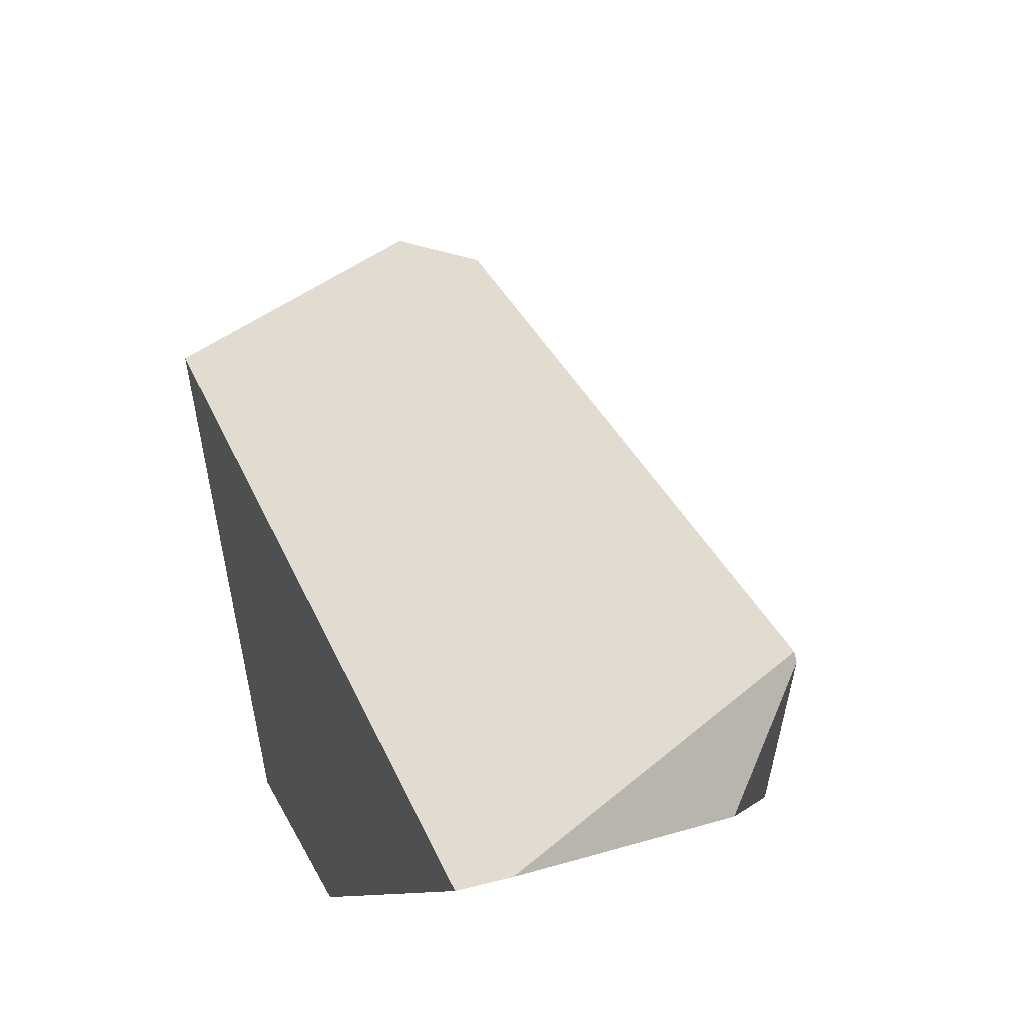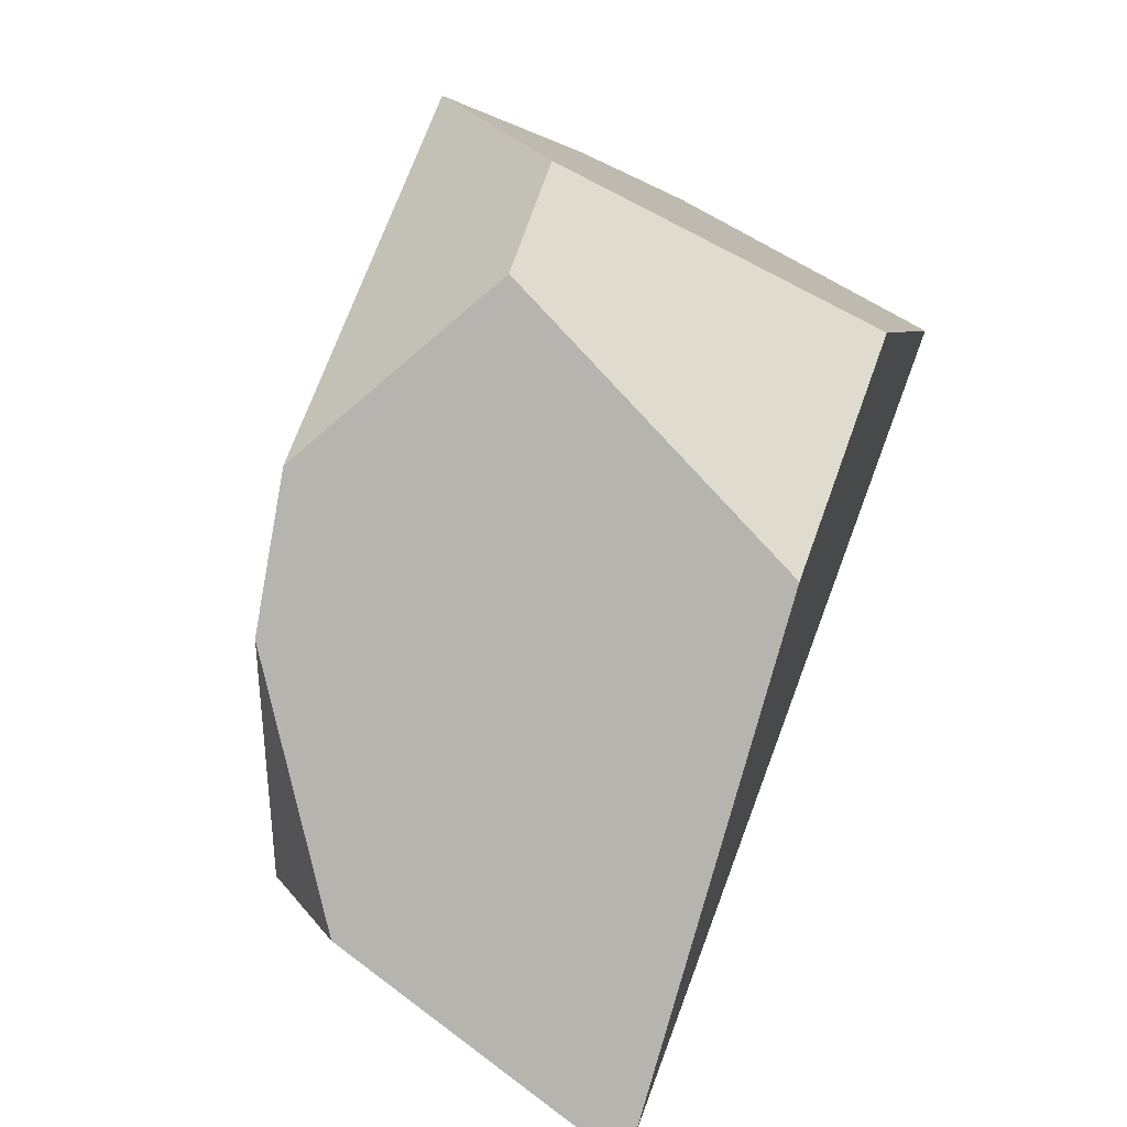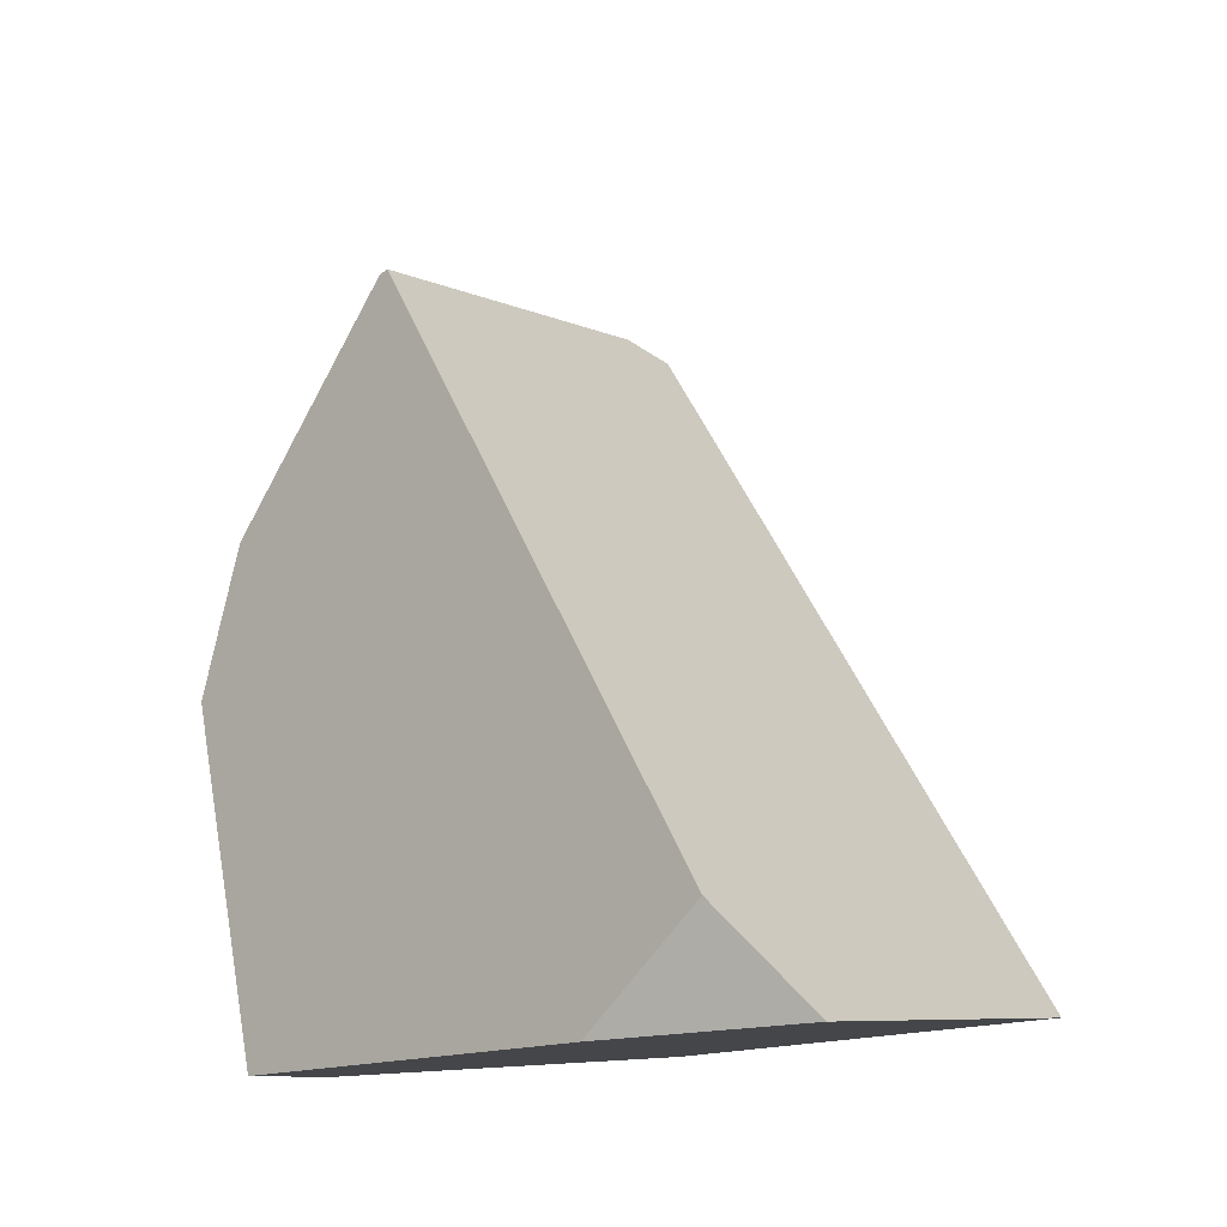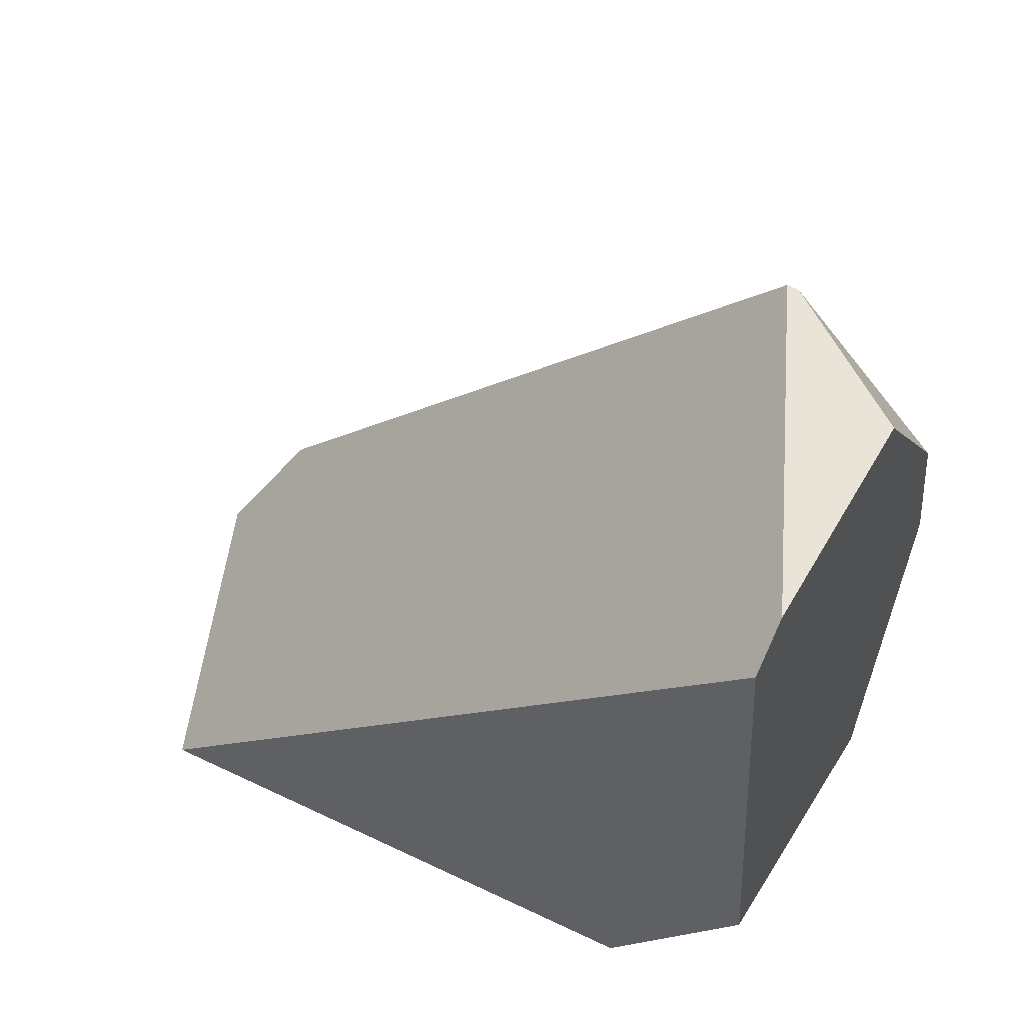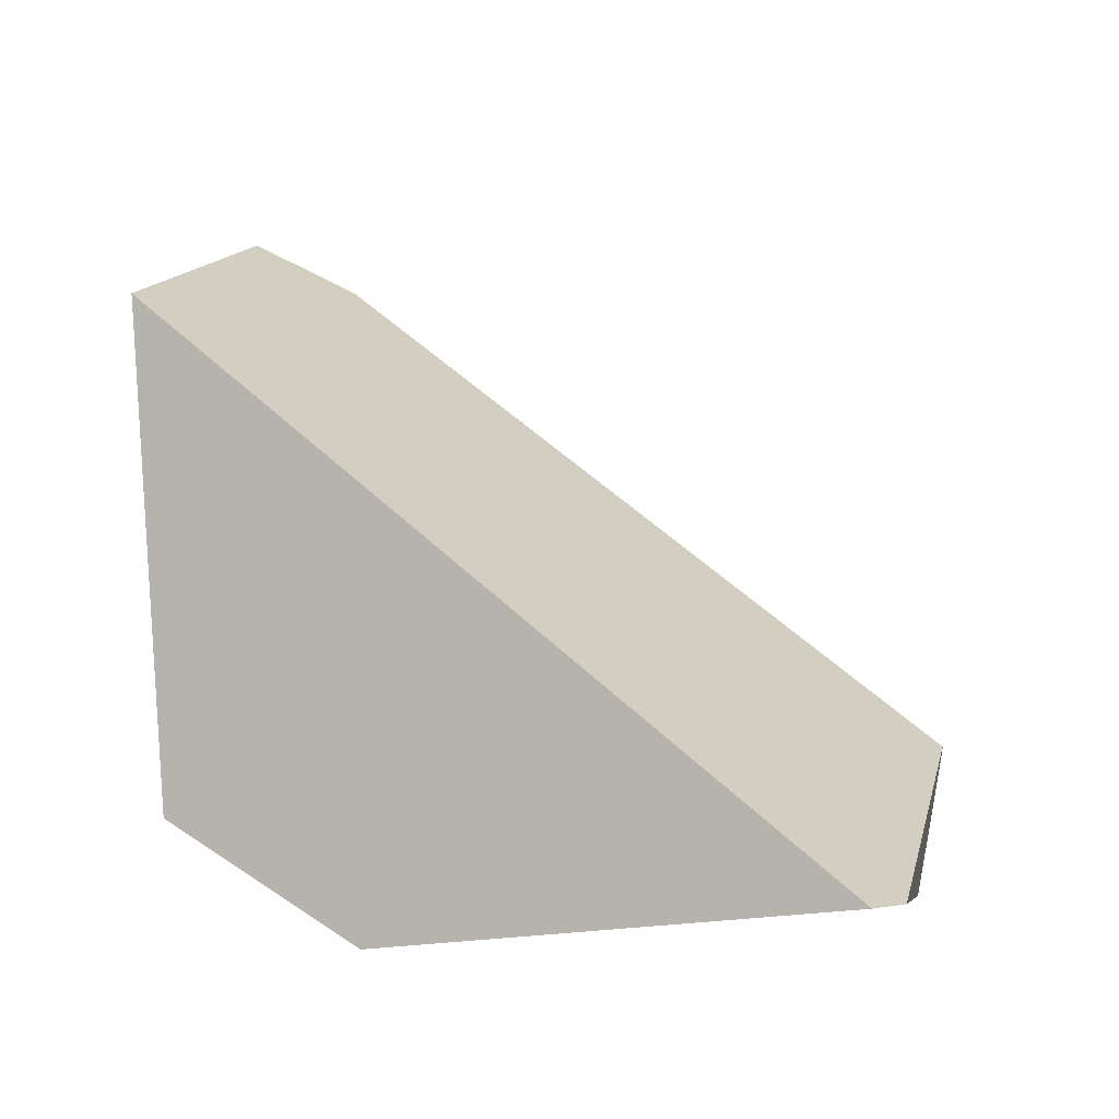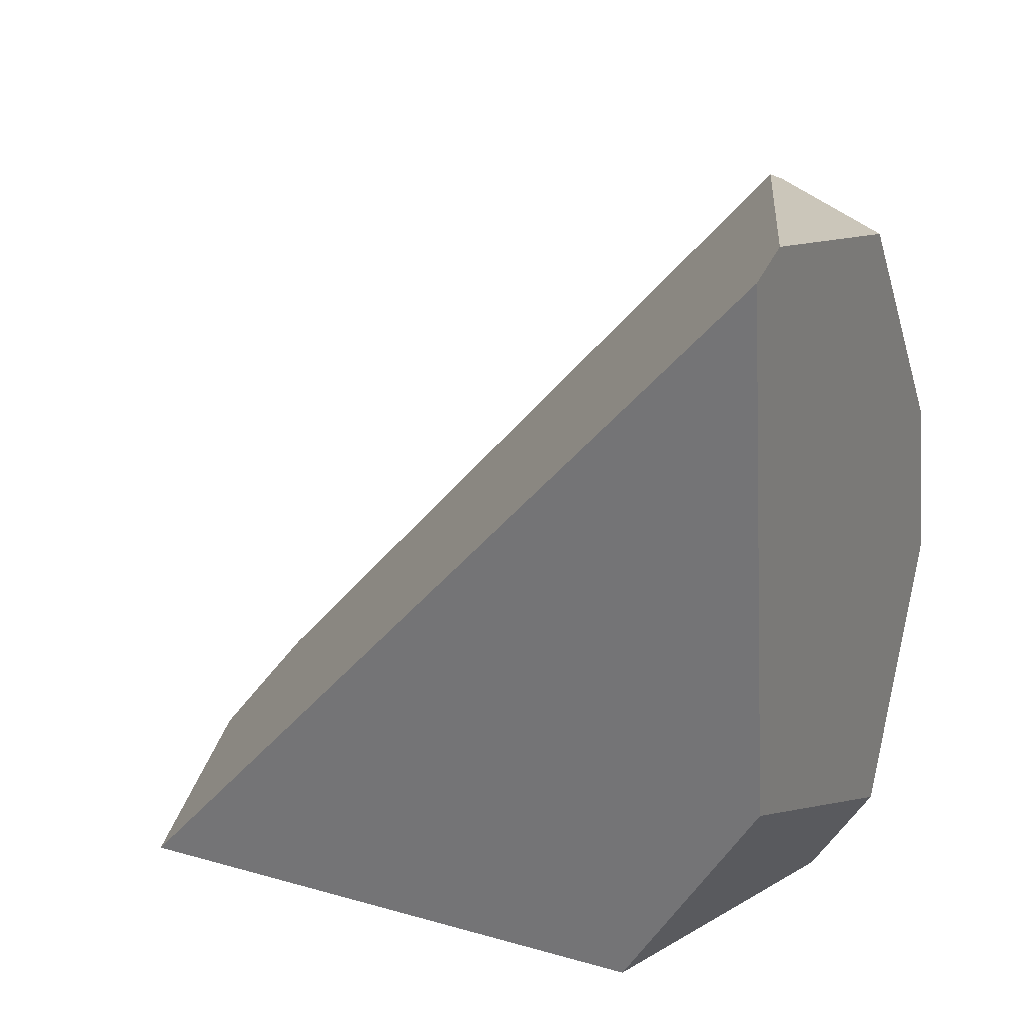
<metadata>
{"format":"obj","ext":"obj","renderer":"f3d","projection":"perspective","resolution":1024,"background":"white","views":[{"elev":-12.3,"azim":156.0,"up":"+Z"},{"elev":-79.5,"azim":-22.4,"up":"+Z"},{"elev":-12.4,"azim":-20.1,"up":"+Y"},{"elev":52.1,"azim":130.5,"up":"+Y"},{"elev":-20.6,"azim":112.3,"up":"+Z"},{"elev":21.4,"azim":130.2,"up":"+Y"}]}
</metadata>
<code>
g  Instance
v 0.8851 -50.41 6.958
v 1.163 -49.75 7.27
v 1.349 -49.79 6.838
v 2.217 -49.69 6.616
v 2.047 -51.11 6.662
v 2.079 -49.64 6.651
v 2.079 -49.64 6.651
v 2.047 -51.11 6.662
v 1.349 -49.79 6.838
v 1.349 -49.79 6.838
v 2.047 -51.11 6.662
v 0.8851 -50.41 6.958
v 0.8851 -50.41 6.958
v 2.047 -51.11 6.662
v 0.7901 -50.85 6.984
v 0.7901 -50.85 6.984
v 2.047 -51.11 6.662
v 1.131 -51.51 6.898
v 1.577 -51.8 9.1
v 1.369 -51.55 8.977
v 1.208 -51.82 8.721
v 1.208 -51.82 8.721
v 0.7895 -51.83 7.614
v 1.577 -51.8 9.1
v 1.577 -51.8 9.1
v 0.7895 -51.83 7.614
v 2.398 -51.73 8.531
v 2.398 -51.73 8.531
v 0.7895 -51.83 7.614
v 2.064 -51.72 7.072
v 2.064 -51.72 7.072
v 0.7895 -51.83 7.614
v 1.125 -51.8 7.089
v 2.217 -49.69 6.616
v 2.079 -49.64 6.651
v 2.398 -51.73 8.531
v 2.398 -51.73 8.531
v 2.079 -49.64 6.651
v 1.577 -51.8 9.1
v 1.577 -51.8 9.1
v 2.079 -49.64 6.651
v 1.369 -51.55 8.977
v 1.369 -51.55 8.977
v 2.079 -49.64 6.651
v 1.175 -49.74 7.298
v 1.369 -51.55 8.977
v 1.175 -49.74 7.298
v 1.208 -51.82 8.721
v 1.208 -51.82 8.721
v 1.175 -49.74 7.298
v 0.7895 -51.83 7.614
v 0.7895 -51.83 7.614
v 1.175 -49.74 7.298
v 0.7901 -50.85 6.984
v 0.7901 -50.85 6.984
v 1.175 -49.74 7.298
v 0.8851 -50.41 6.958
v 0.8851 -50.41 6.958
v 1.175 -49.74 7.298
v 1.163 -49.75 7.27
v 0.7901 -50.85 6.984
v 1.131 -51.51 6.898
v 0.7895 -51.83 7.614
v 0.7895 -51.83 7.614
v 1.131 -51.51 6.898
v 1.125 -51.8 7.089
v 2.398 -51.73 8.531
v 2.064 -51.72 7.072
v 2.217 -49.69 6.616
v 2.217 -49.69 6.616
v 2.064 -51.72 7.072
v 2.047 -51.11 6.662
v 2.079 -49.64 6.651
v 1.349 -49.79 6.838
v 1.175 -49.74 7.298
v 1.175 -49.74 7.298
v 1.349 -49.79 6.838
v 1.163 -49.75 7.27
v 1.125 -51.8 7.089
v 1.131 -51.51 6.898
v 2.064 -51.72 7.072
v 2.064 -51.72 7.072
v 1.131 -51.51 6.898
v 2.047 -51.11 6.662
f 1 2 3
f 4 5 6
f 7 8 9
f 10 11 12
f 13 14 15
f 16 17 18
f 19 20 21
f 22 23 24
f 25 26 27
f 28 29 30
f 31 32 33
f 34 35 36
f 37 38 39
f 40 41 42
f 43 44 45
f 46 47 48
f 49 50 51
f 52 53 54
f 55 56 57
f 58 59 60
f 61 62 63
f 64 65 66
f 67 68 69
f 70 71 72
f 73 74 75
f 76 77 78
f 79 80 81
f 82 83 84

</code>
